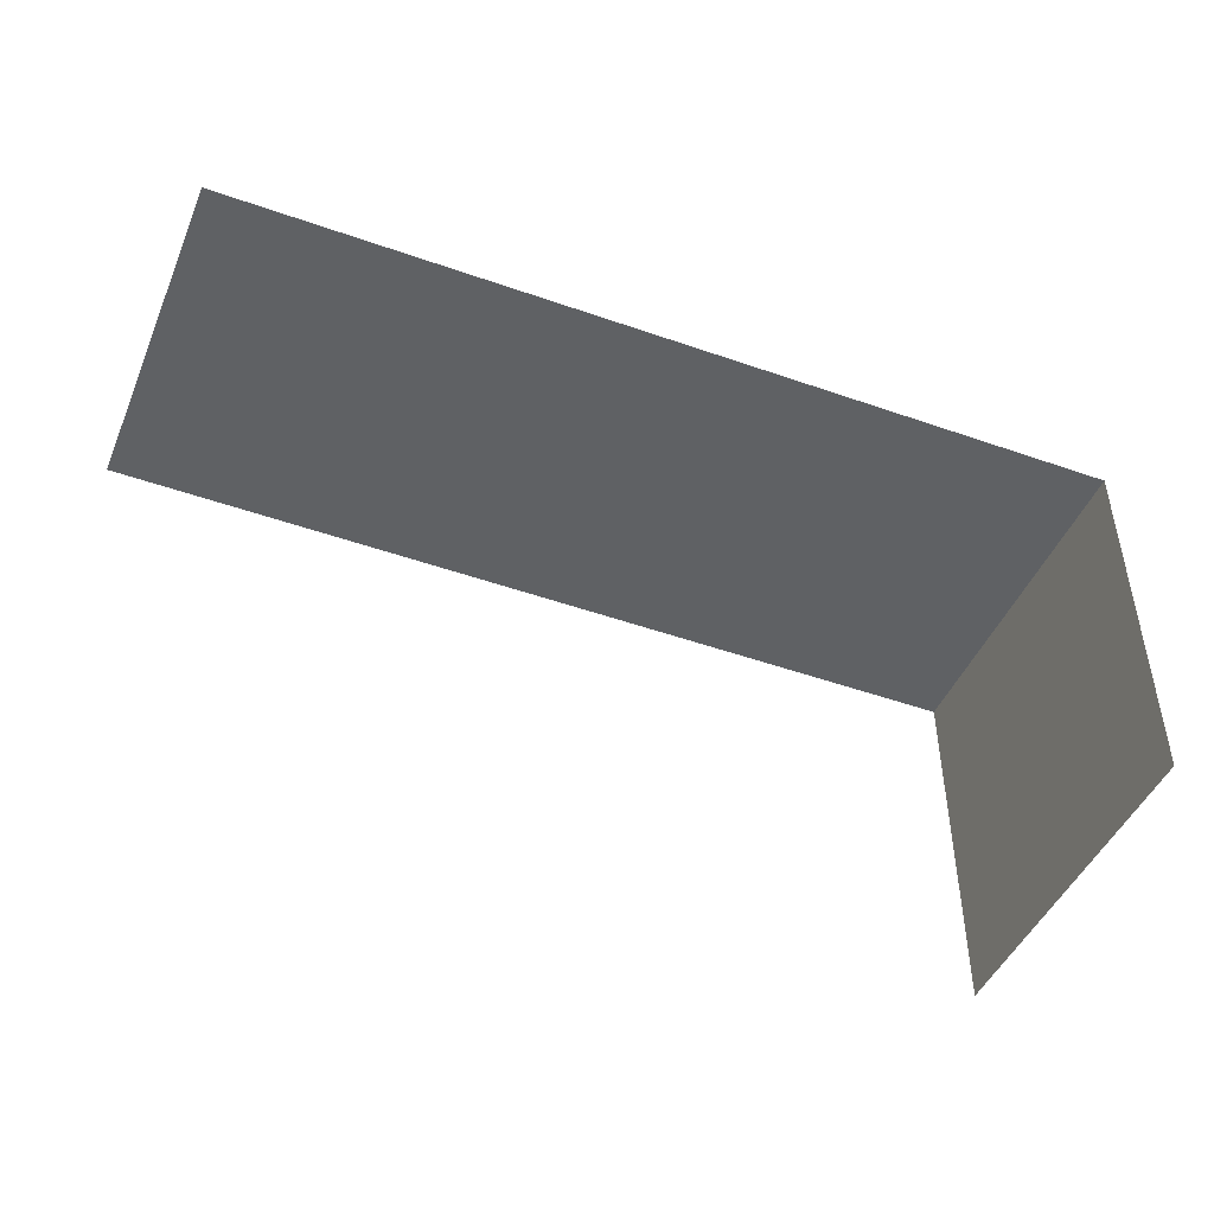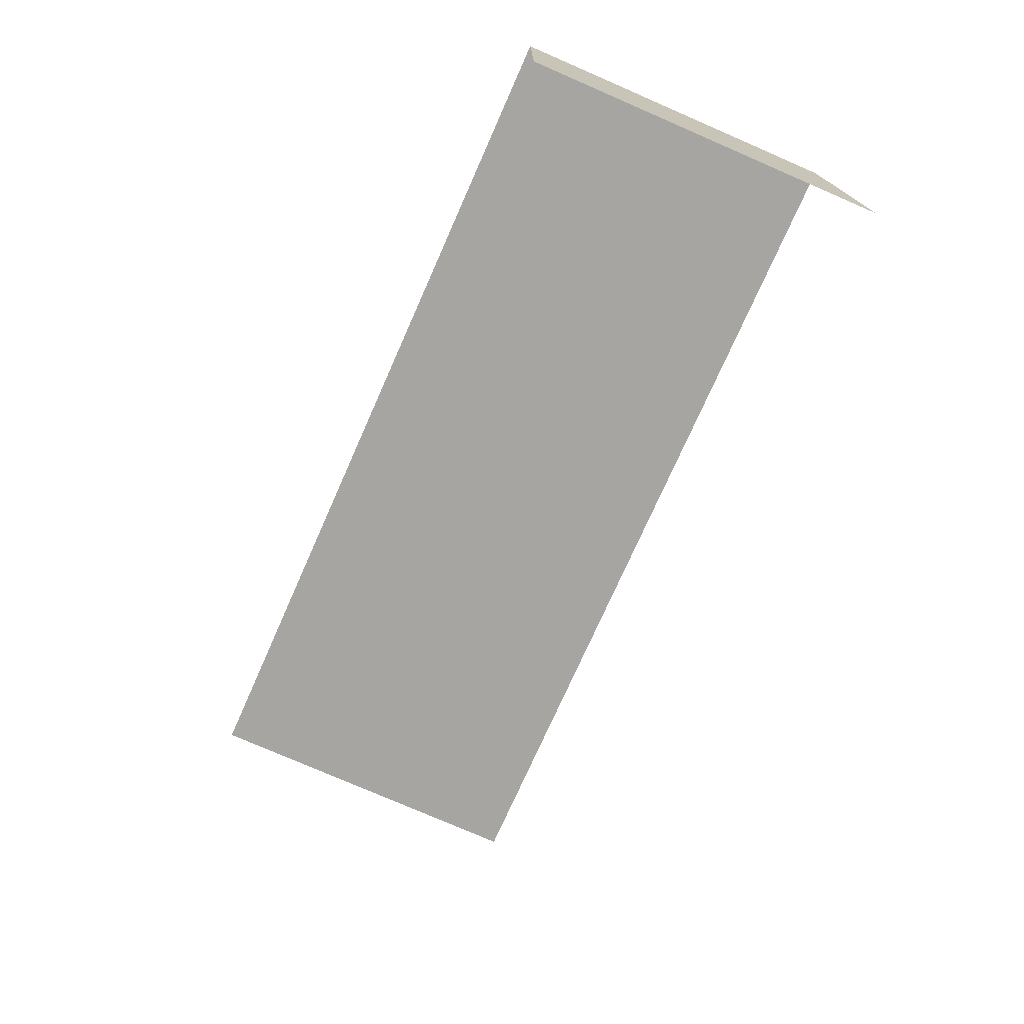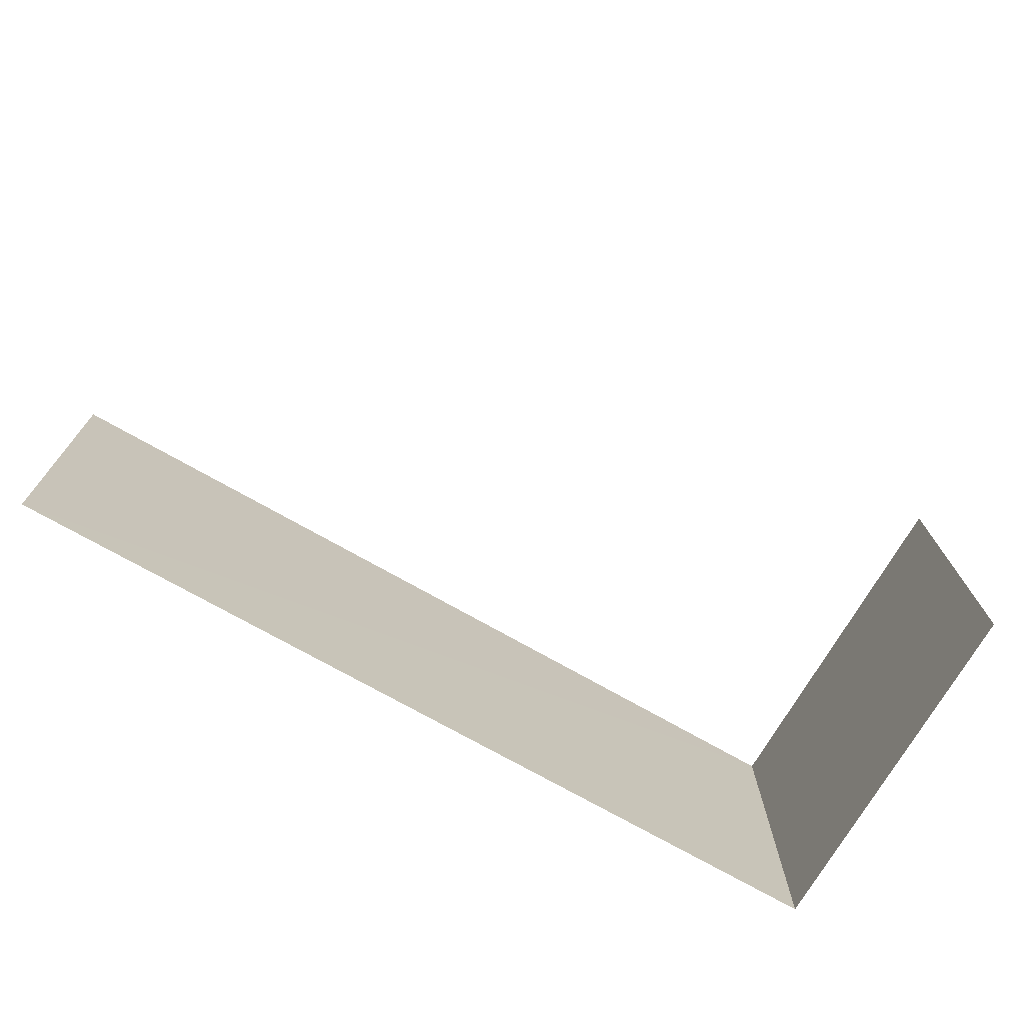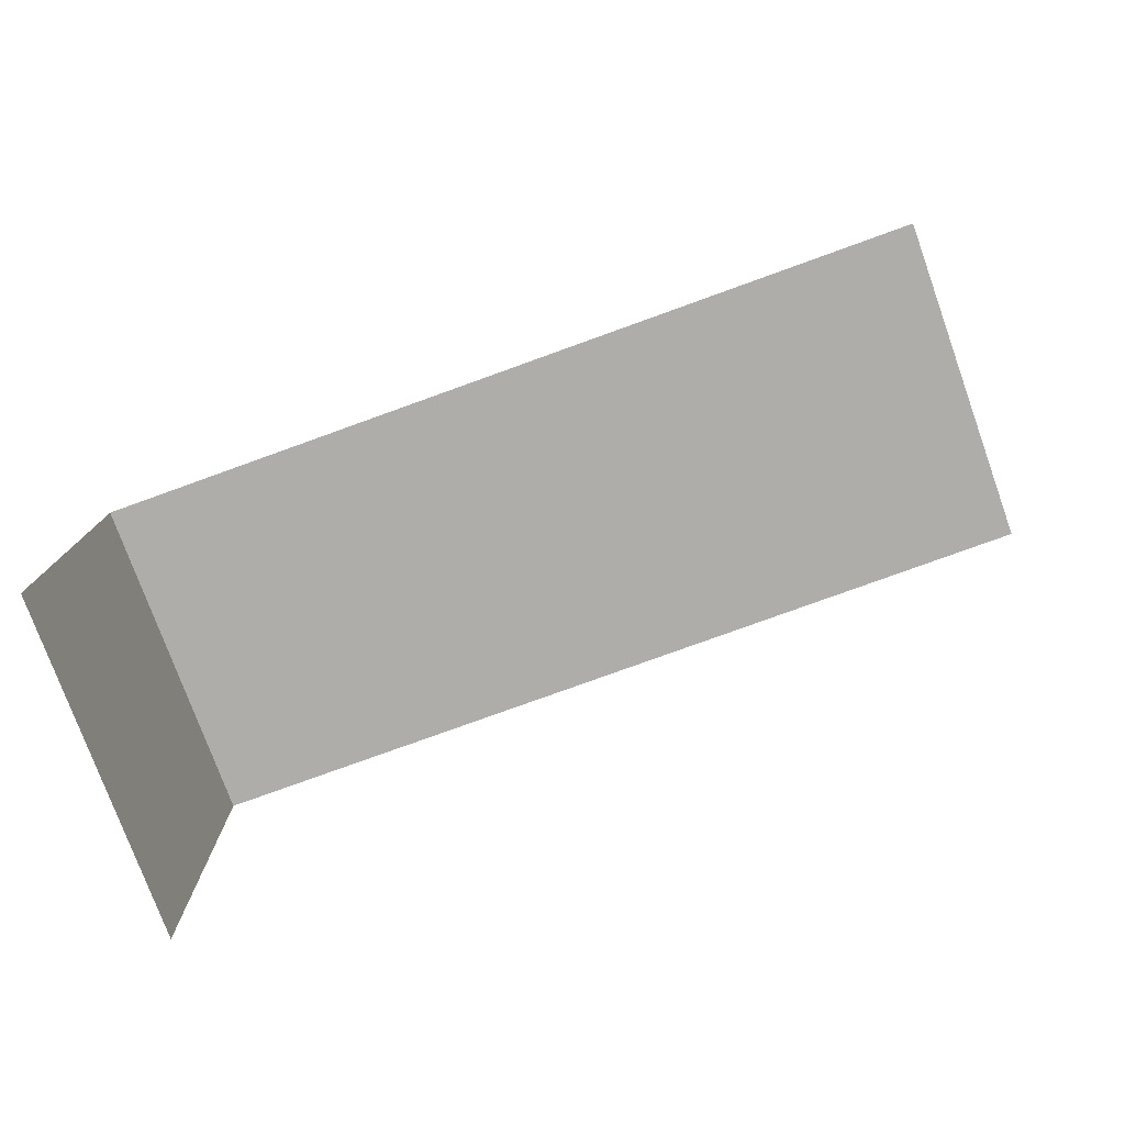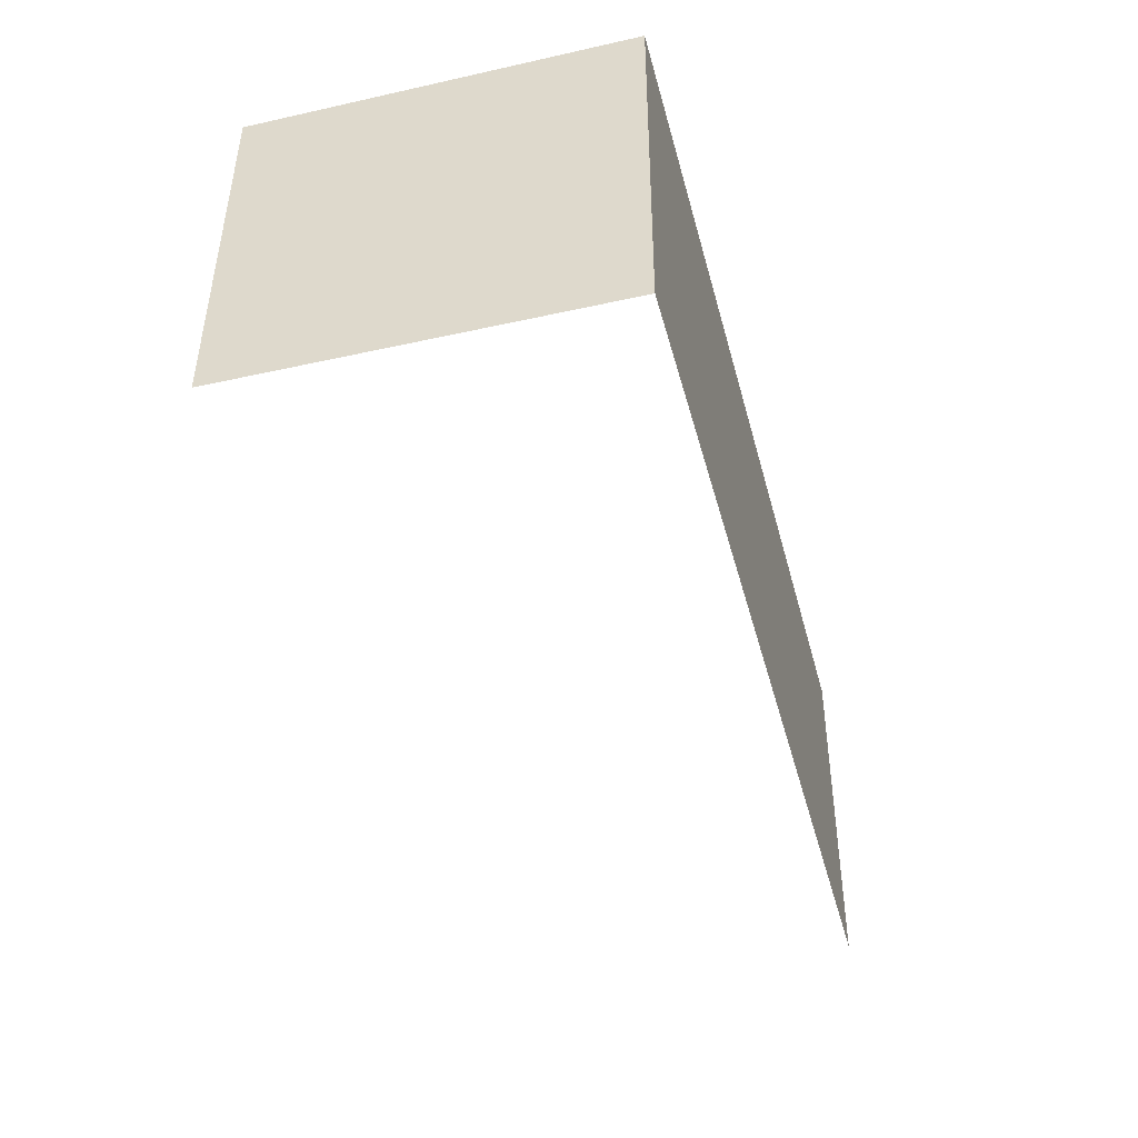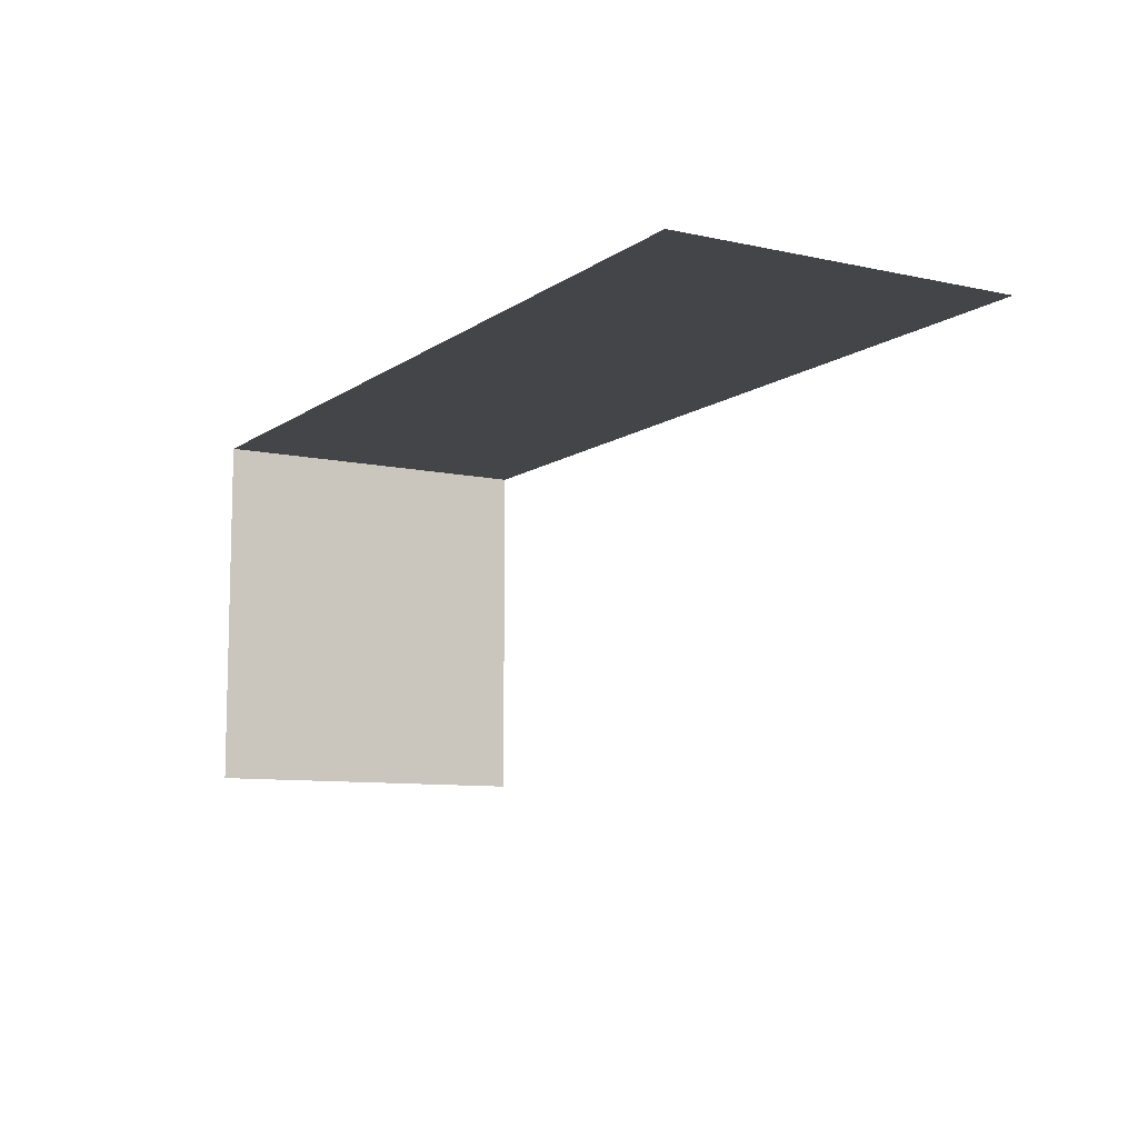
<metadata>
{"format":"obj","ext":"obj","renderer":"f3d","projection":"perspective","resolution":1024,"background":"white","views":[{"elev":-45.9,"azim":157.1,"up":"+Z"},{"elev":-73.9,"azim":-114.6,"up":"+Z"},{"elev":-73.0,"azim":150.0,"up":"+Y"},{"elev":-77.4,"azim":19.1,"up":"+Z"},{"elev":-42.8,"azim":-75.2,"up":"+Y"},{"elev":-9.0,"azim":59.0,"up":"+Z"}]}
</metadata>
<code>
v -2.255e+05 -1.264e+05 16.95
v -2.255e+05 -1.264e+05 16.95
v -2.255e+05 -1.264e+05 16.95
v -2.255e+05 -1.264e+05 16.95
v -2.255e+05 -1.264e+05 19.48
v -2.255e+05 -1.264e+05 19.48
v -2.255e+05 -1.264e+05 19.48
v -2.255e+05 -1.264e+05 19.48
f 1 2 3
f 4 1 3
f 6 4 3
f 7 6 3
f 7 3 2
f 8 7 2
f 5 2 1
f 5 8 2
f 5 6 7
f 8 5 7
f 6 1 4
f 6 5 1

</code>
